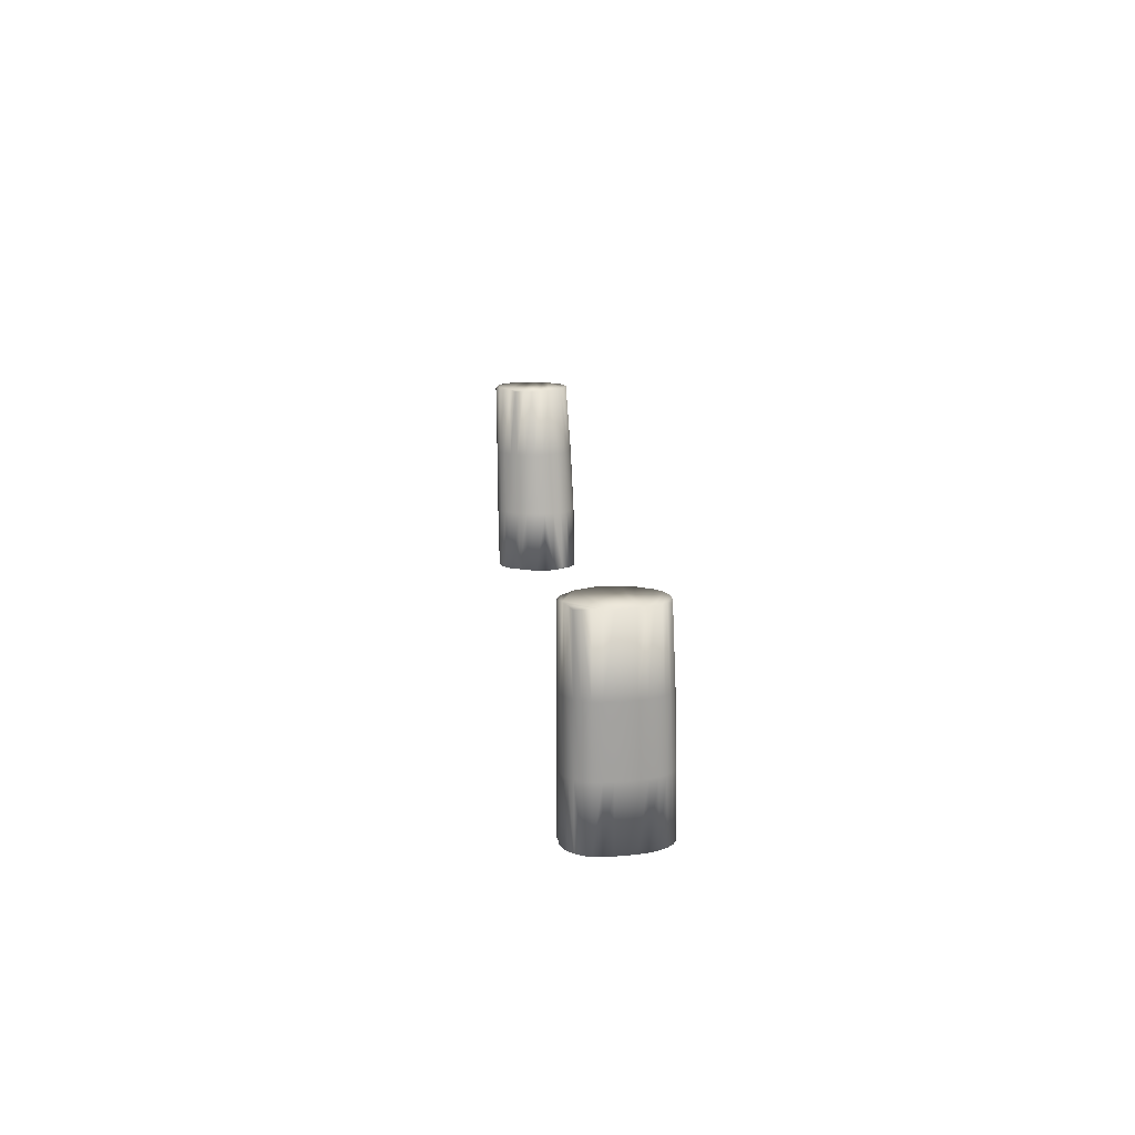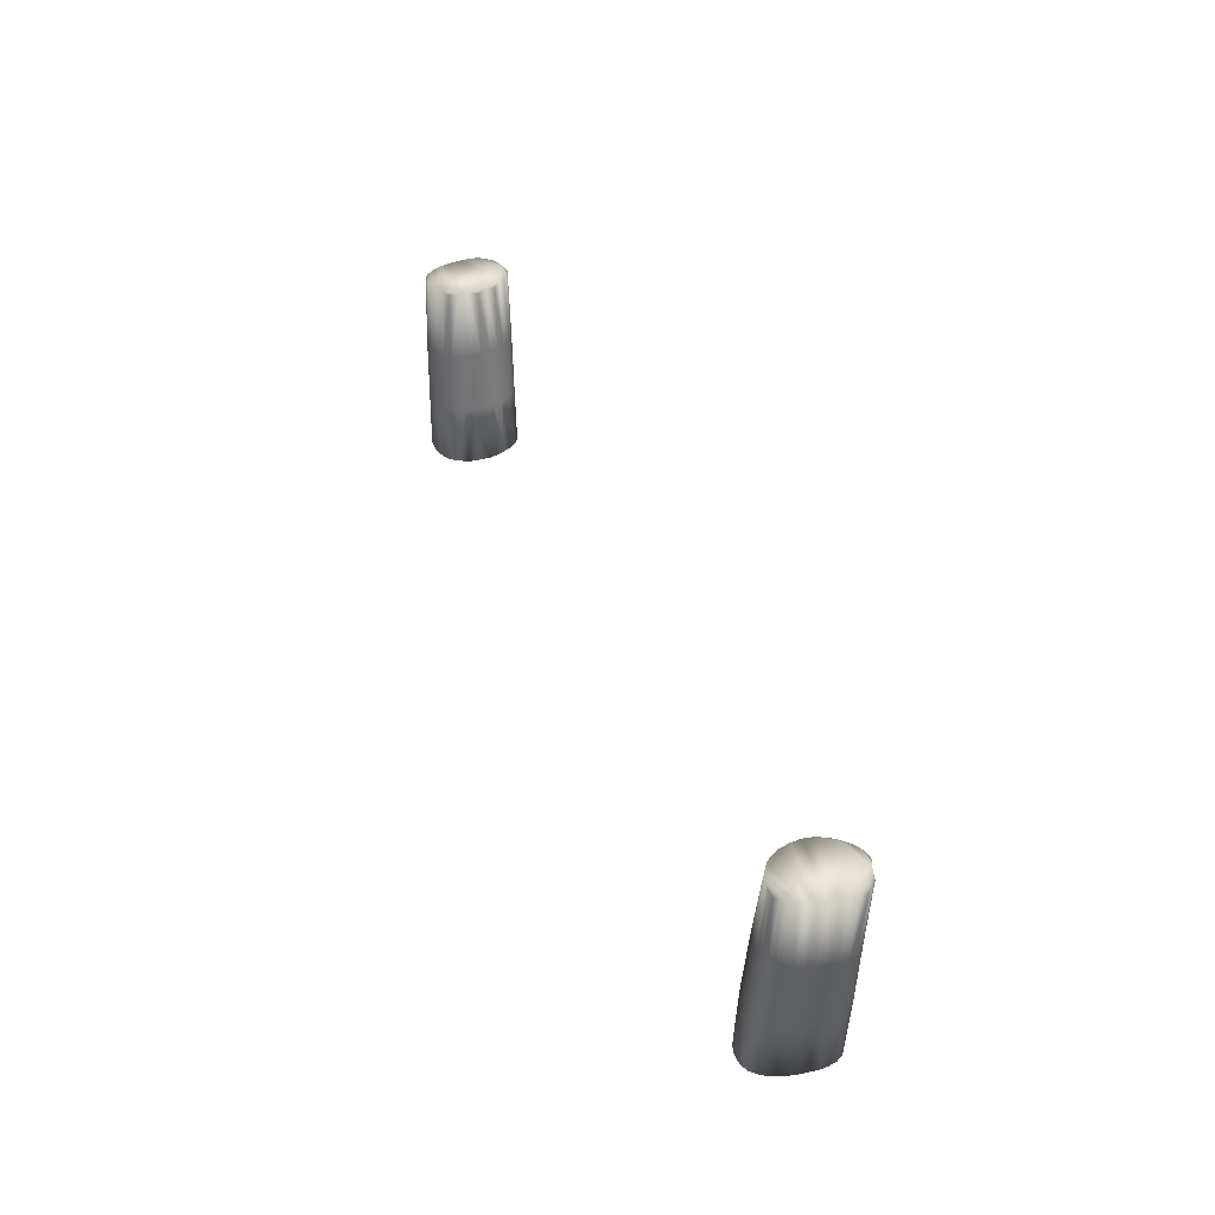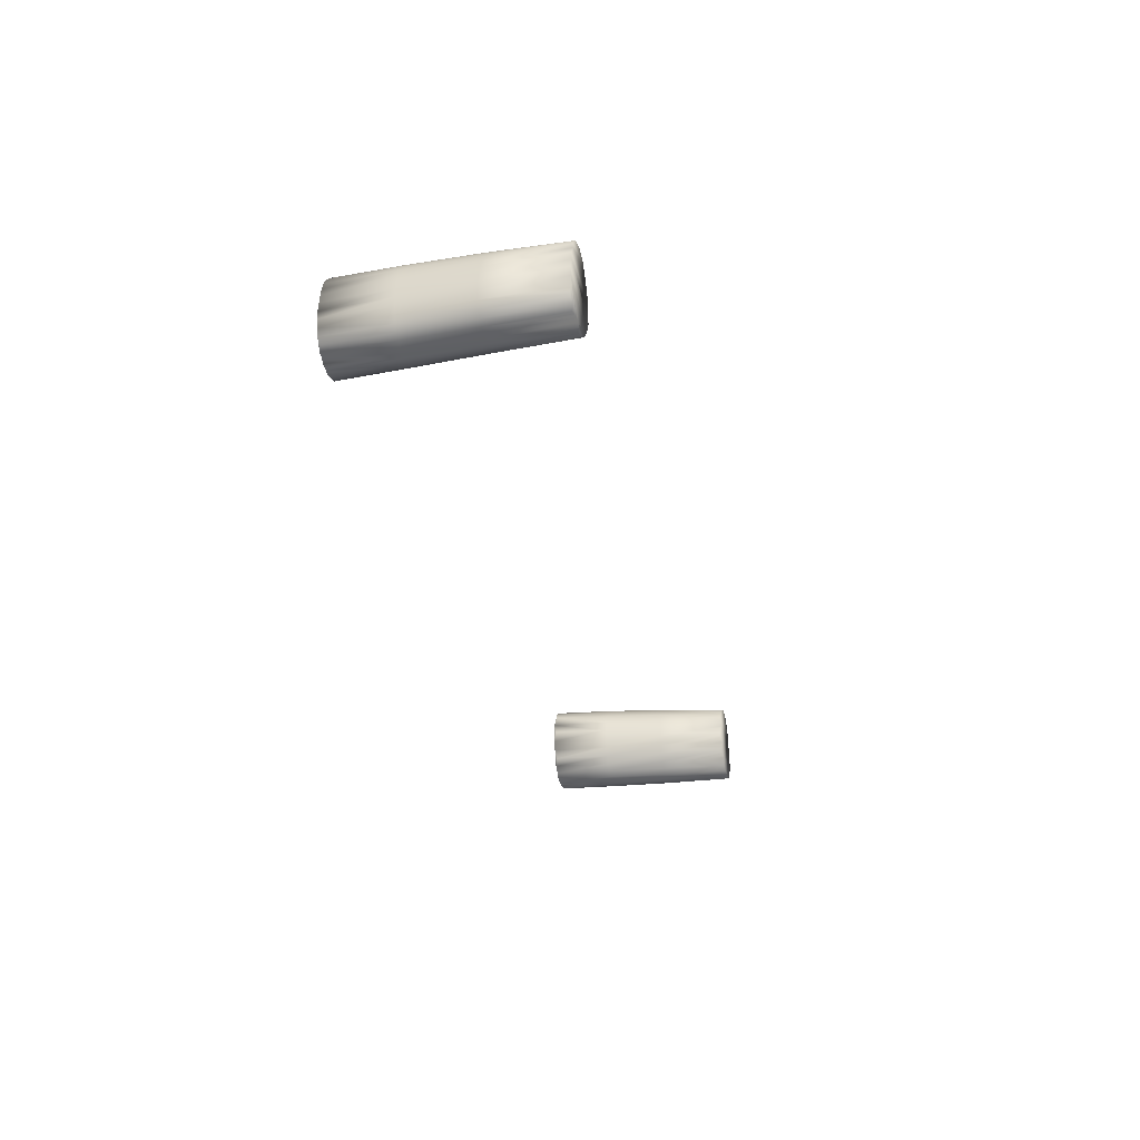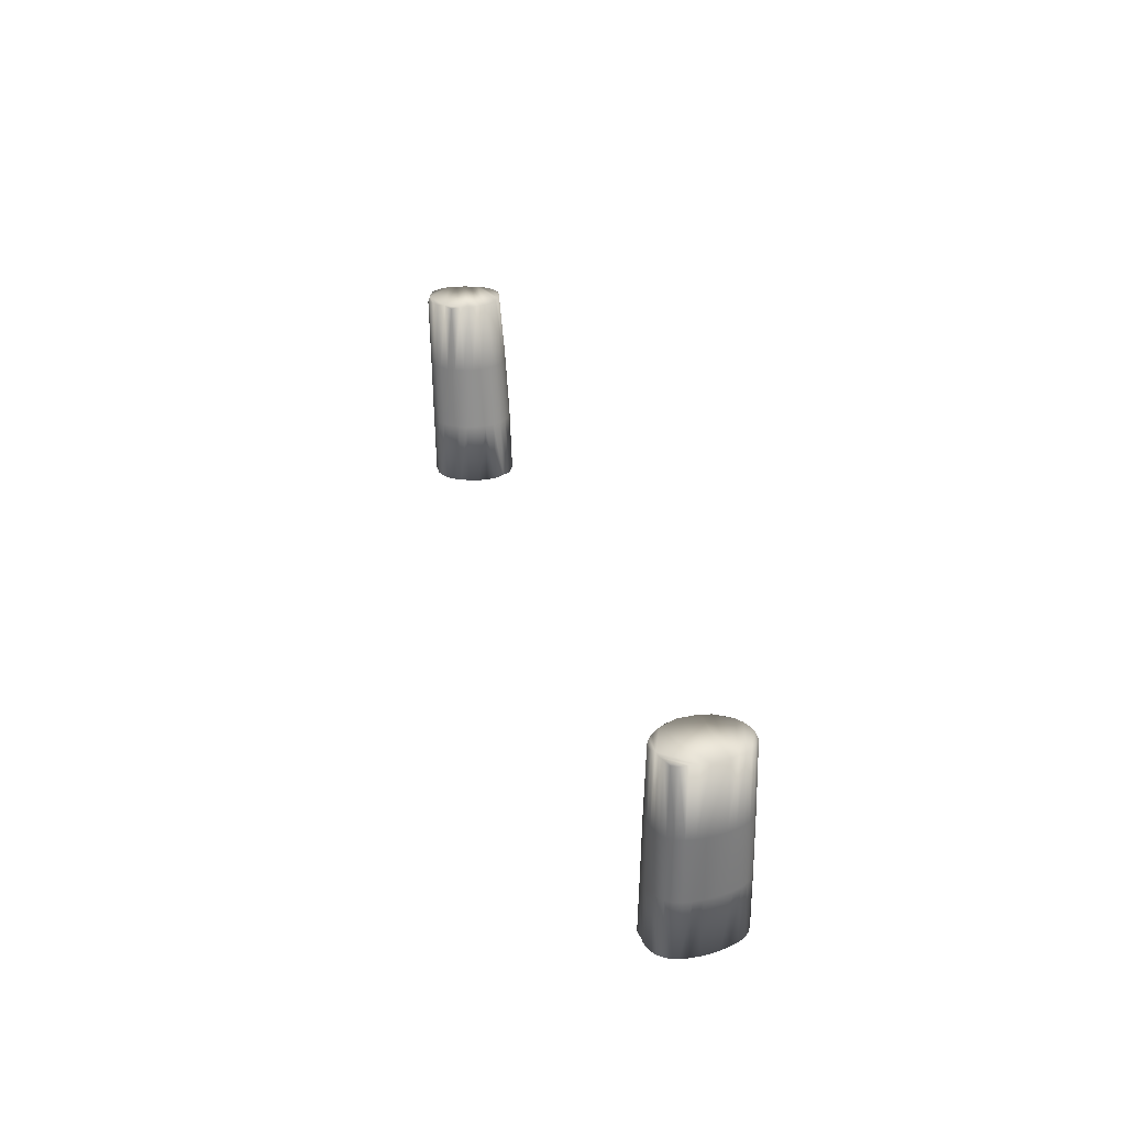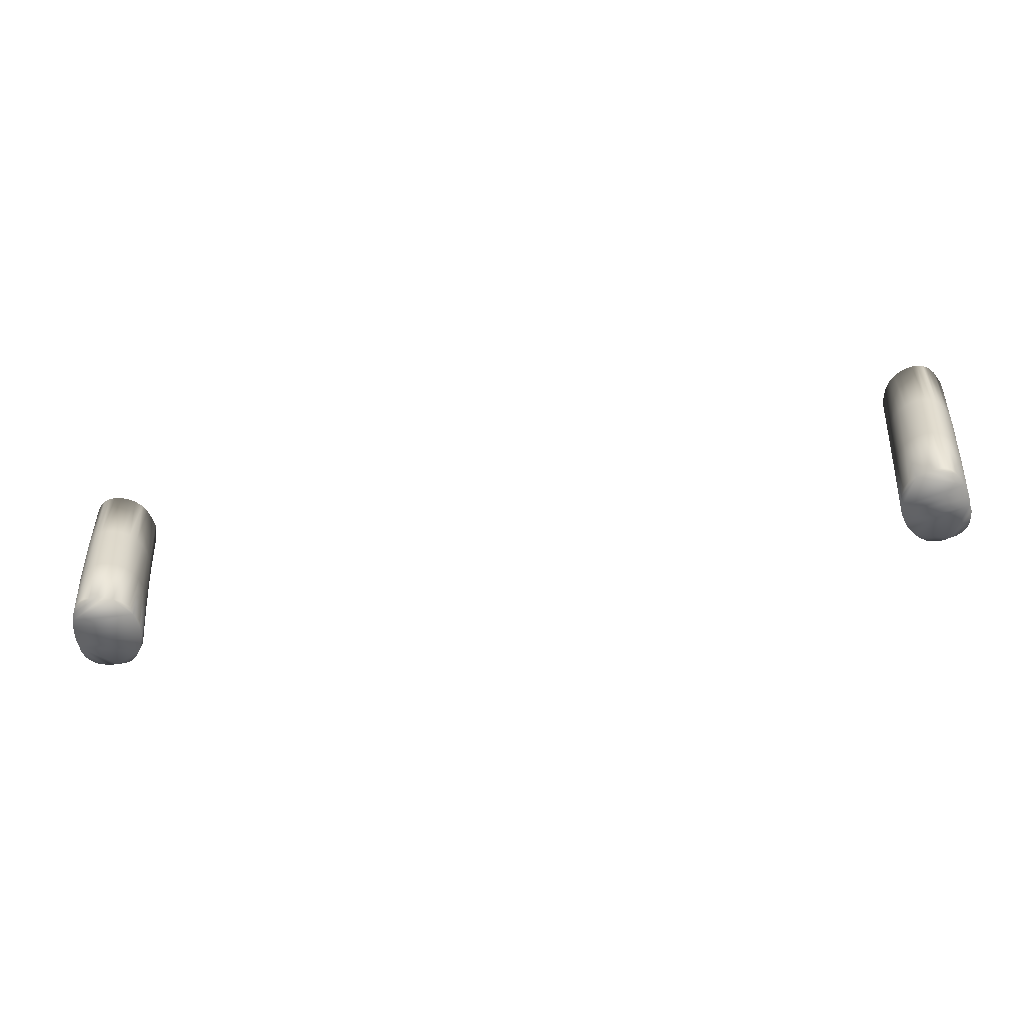
<metadata>
{"format":"obj","ext":"obj","renderer":"f3d","projection":"perspective","resolution":1024,"background":"white","views":[{"elev":14.1,"azim":-94.6,"up":"+Y"},{"elev":40.1,"azim":71.0,"up":"+Y"},{"elev":-29.4,"azim":102.5,"up":"+Z"},{"elev":29.1,"azim":-103.8,"up":"+Y"},{"elev":-54.9,"azim":10.8,"up":"+Y"}]}
</metadata>
<code>
v -11.35 69.79 -1.674
v -11.35 69.78 -1.469
v -11.32 69.79 -1.865
v -11.33 69.78 -1.265
v -11.29 69.78 -1.076
v -11.29 69.77 -2.04
v -11.27 68.08 -1.659
v -11.23 69.79 -0.9059
v -11.26 68.08 -1.451
v -11.24 68.08 -1.858
v -11.24 68.08 -1.242
v -11.19 69.74 -2.179
v -11.2 68.08 -1.044
v -11.16 69.78 -0.749
v -11.19 68.08 -2.035
v -11.16 66.58 -1.645
v -11.16 66.58 -1.438
v -11.15 68.08 -0.8594
v -11.14 66.58 -1.839
v -11.14 66.58 -1.226
v -11.08 69.78 -0.6181
v -11.09 68.08 -2.17
v -11.05 69.78 -2.252
v -11.1 66.58 -1.017
v -11.09 66.58 -2.012
v -11.08 68.08 -0.6925
v -11.03 65.11 -1.634
v -11.05 65.12 -1.429
v -11.04 65.13 -1.822
v -11.02 65.12 -1.214
v -11.05 66.58 -0.8181
v -11.01 66.58 -2.146
v -10.98 69.78 -0.5133
v -10.99 65.13 -1.986
v -11 68.09 -0.5472
v -10.97 68.09 -2.263
v -10.98 65.12 -0.9933
v -10.92 69.78 -2.31
v -10.97 66.58 -0.6373
v -10.93 65.16 -2.129
v -10.9 65.11 -0.7854
v -10.89 66.58 -2.244
v -10.87 69.75 -0.4186
v -10.89 68.09 -0.4294
v -10.88 66.58 -0.4816
v -10.83 68.09 -2.325
v -10.83 65.15 -2.219
v -10.83 65.12 -0.586
v -10.79 69.8 -2.331
v -10.77 66.58 -2.31
v -10.75 68.09 -0.3449
v -10.73 69.77 -0.387
v -10.76 66.58 -0.3615
v -10.71 65.14 -2.278
v -10.74 65.14 -0.4168
v -10.71 68.09 -2.366
v -10.68 69.78 -2.38
v -10.64 66.58 -2.355
v -10.6 68.09 -0.299
v -10.61 66.58 -0.2815
v -10.57 69.79 -0.3944
v -10.61 65.14 -0.3018
v -10.57 69.75 -2.418
v -10.58 68.09 -2.4
v -10.58 65.14 -2.326
v -10.5 66.58 -2.391
v -10.45 69.77 -2.391
v -10.45 68.09 -2.416
v -10.45 66.59 -0.2438
v -10.46 65.17 -0.2254
v -10.43 68.09 -0.2939
v -10.41 69.79 -0.4272
v -10.43 65.15 -2.374
v -10.32 69.79 -2.321
v -10.35 66.58 -2.407
v -10.32 68.09 -2.399
v -10.3 65.13 -0.2361
v -10.28 66.59 -0.2464
v -10.25 68.09 -0.3296
v -10.24 69.79 -0.4983
v -10.27 65.12 -2.355
v -10.18 69.77 -2.222
v -10.17 68.09 -2.337
v -10.2 66.59 -2.391
v -10.13 65.14 -0.2411
v -10.09 69.79 -0.6105
v -10.09 66.59 -0.2858
v -10.07 68.1 -0.4075
v -10.08 65.16 -2.389
v -10.06 69.8 -2.054
v -10.03 68.09 -2.224
v -10.04 66.59 -2.332
v -9.933 69.76 -0.7534
v -9.903 69.75 -1.892
v -9.893 68.1 -2.069
v -9.901 68.1 -0.5306
v -9.937 65.16 -0.2741
v -9.906 66.59 -0.366
v -9.886 66.59 -2.222
v -9.901 65.12 -2.322
v -9.855 69.79 -0.97
v -9.85 69.8 -1.663
v -9.812 69.79 -1.198
v -9.772 69.75 -1.437
v -9.774 68.1 -1.876
v -9.763 68.1 -0.7019
v -9.747 66.59 -2.069
v -9.734 66.59 -0.4924
v -9.753 65.14 -0.3656
v -9.734 65.14 -2.215
v -9.683 68.1 -1.653
v -9.674 68.1 -0.9175
v -9.636 68.1 -1.409
v -9.633 68.1 -1.158
v -9.628 66.59 -1.878
v -9.595 66.59 -0.6698
v -9.617 65.12 -2.051
v -9.573 65.16 -0.4826
v -9.538 66.59 -1.654
v -9.51 66.59 -0.896
v -9.487 66.59 -1.404
v -9.477 66.59 -1.147
v -9.466 65.19 -1.889
v -9.426 65.19 -0.6579
v -9.407 65.13 -1.657
v -9.39 65.12 -0.8998
v -9.358 65.13 -1.407
v -9.317 65.17 -1.147
v 9.501 65.2 -1.219
v 9.485 65.22 -1.47
v 9.508 65.22 -0.9738
v 9.536 65.22 -1.716
v 9.57 65.26 -0.7443
v 9.613 65.24 -1.942
v 9.608 66.8 -1.229
v 9.612 66.8 -1.479
v 9.65 66.8 -0.9878
v 9.659 66.8 -1.725
v 9.715 65.24 -0.5733
v 9.74 65.22 -2.124
v 9.739 66.8 -0.7718
v 9.749 66.8 -1.948
v 9.74 68.43 -1.504
v 9.749 68.43 -1.26
v 9.78 68.43 -1.745
v 9.802 68.43 -1.03
v 9.876 65.22 -2.273
v 9.897 65.21 -0.4671
v 9.877 66.8 -0.6003
v 9.869 66.8 -2.14
v 9.876 70.19 -1.555
v 9.872 68.43 -1.965
v 9.911 70.21 -1.32
v 9.901 68.43 -0.8216
v 9.927 70.21 -1.783
v 9.972 70.2 -1.096
v 10.02 65.23 -2.39
v 9.989 70.17 -2.006
v 10.01 66.8 -2.296
v 9.998 68.43 -2.154
v 10.05 66.8 -0.4771
v 10.07 65.22 -0.3798
v 10.04 68.43 -0.6594
v 10.08 70.2 -0.896
v 10.15 70.22 -2.161
v 10.17 65.26 -2.458
v 10.15 66.8 -2.409
v 10.14 68.43 -2.306
v 10.2 68.43 -0.5429
v 10.23 66.8 -0.399
v 10.21 70.2 -0.7474
v 10.26 65.22 -0.3416
v 10.29 66.79 -2.471
v 10.28 70.19 -2.324
v 10.33 65.21 -2.442
v 10.28 68.43 -2.417
v 10.37 70.21 -0.6528
v 10.37 68.43 -0.4692
v 10.41 66.8 -0.3633
v 10.43 65.22 -0.3394
v 10.43 66.79 -2.489
v 10.42 68.42 -2.478
v 10.47 65.25 -2.458
v 10.43 70.21 -2.417
v 10.56 66.79 -2.473
v 10.54 68.42 -2.495
v 10.53 70.21 -0.5878
v 10.55 68.43 -0.4353
v 10.59 65.25 -0.3546
v 10.58 66.79 -0.3684
v 10.56 70.19 -2.484
v 10.6 65.2 -2.373
v 10.66 68.42 -2.479
v 10.68 66.79 -2.439
v 10.67 70.17 -2.509
v 10.72 65.23 -0.4426
v 10.68 70.21 -0.5564
v 10.7 68.43 -0.4393
v 10.73 66.79 -0.4144
v 10.73 65.23 -2.368
v 10.78 68.42 -2.446
v 10.78 70.2 -2.472
v 10.81 66.79 -2.397
v 10.83 65.22 -0.5673
v 10.86 66.79 -0.499
v 10.84 68.42 -0.4816
v 10.82 70.19 -0.543
v 10.85 65.22 -2.294
v 10.88 70.22 -2.423
v 10.92 65.22 -0.7188
v 10.9 68.42 -2.407
v 10.94 66.79 -2.336
v 10.97 66.79 -0.617
v 10.97 68.42 -0.5599
v 10.97 65.25 -2.219
v 10.95 70.17 -0.5637
v 10.99 65.21 -0.8999
v 11.06 66.79 -0.7624
v 11.05 65.23 -2.08
v 11.01 70.21 -2.394
v 11.05 65.22 -1.093
v 11.04 68.42 -2.349
v 11.07 66.79 -2.242
v 11.08 68.42 -0.669
v 11.05 70.21 -0.6466
v 11.09 65.22 -1.3
v 11.09 65.22 -1.905
v 11.13 66.79 -0.9296
v 11.09 65.2 -1.511
v 11.12 65.23 -1.714
v 11.16 66.79 -2.106
v 11.16 68.42 -0.8041
v 11.18 66.79 -1.114
v 11.15 70.2 -0.7397
v 11.17 68.42 -2.258
v 11.16 70.17 -2.367
v 11.22 66.79 -1.313
v 11.22 66.78 -1.929
v 11.24 66.79 -1.522
v 11.24 68.42 -0.9612
v 11.24 66.78 -1.731
v 11.24 70.2 -0.8622
v 11.27 68.42 -2.123
v 11.29 68.42 -1.137
v 11.27 70.2 -2.262
v 11.33 68.42 -1.33
v 11.34 68.42 -1.945
v 11.3 70.22 -1.017
v 11.36 68.42 -1.537
v 11.36 68.42 -1.746
v 11.4 70.16 -2.144
v 11.39 70.2 -1.18
v 11.42 70.21 -1.37
v 11.43 70.22 -1.964
v 11.46 70.2 -1.571
v 11.46 70.21 -1.775
f 2 1 7
f 1 2 90
f 1 3 10
f 3 1 38
f 1 10 7
f 49 38 1
f 1 90 49
f 4 2 9
f 2 4 102
f 9 2 7
f 102 90 2
f 10 3 6
f 23 6 3
f 38 23 3
f 5 4 11
f 4 5 103
f 4 9 11
f 103 102 4
f 8 5 13
f 5 8 101
f 13 5 11
f 101 103 5
f 10 6 15
f 6 12 15
f 23 12 6
f 16 9 7
f 10 19 7
f 19 16 7
f 8 13 18
f 14 8 18
f 8 14 80
f 80 86 8
f 86 101 8
f 9 17 11
f 16 17 9
f 19 10 15
f 20 13 11
f 17 20 11
f 12 22 15
f 22 12 23
f 13 24 18
f 20 24 13
f 26 14 18
f 21 14 26
f 14 21 72
f 72 80 14
f 25 19 15
f 22 25 15
f 17 16 27
f 16 19 29
f 16 29 27
f 20 17 28
f 28 17 27
f 24 31 18
f 31 26 18
f 29 19 25
f 24 20 30
f 20 28 30
f 21 26 35
f 33 21 35
f 21 33 61
f 61 72 21
f 22 23 36
f 22 32 25
f 32 22 36
f 23 38 36
f 37 24 30
f 31 24 37
f 29 25 34
f 25 32 34
f 31 39 26
f 26 39 35
f 27 117 28
f 29 65 27
f 73 27 65
f 81 27 73
f 27 81 117
f 28 125 30
f 125 28 117
f 34 54 29
f 65 29 54
f 30 127 37
f 127 30 125
f 31 37 41
f 39 31 41
f 32 40 34
f 42 32 36
f 40 32 42
f 44 33 35
f 43 33 44
f 33 43 52
f 33 52 61
f 47 34 40
f 54 34 47
f 39 45 35
f 45 44 35
f 38 46 36
f 46 42 36
f 37 126 41
f 126 37 127
f 46 38 49
f 48 39 41
f 45 39 48
f 40 42 47
f 41 85 48
f 85 41 97
f 97 41 109
f 126 109 41
f 46 50 42
f 42 50 47
f 43 44 51
f 52 43 51
f 45 53 44
f 44 53 51
f 45 48 55
f 53 45 55
f 46 49 56
f 50 46 56
f 50 54 47
f 48 77 55
f 77 48 85
f 49 57 56
f 57 49 74
f 82 74 49
f 90 82 49
f 54 50 58
f 58 50 56
f 59 52 51
f 53 60 51
f 60 59 51
f 61 52 59
f 62 53 55
f 60 53 62
f 54 58 65
f 62 55 77
f 57 64 56
f 64 58 56
f 64 57 63
f 67 63 57
f 74 67 57
f 64 66 58
f 58 66 65
f 60 69 59
f 61 59 71
f 59 69 71
f 60 62 70
f 69 60 70
f 72 61 71
f 62 77 70
f 64 63 68
f 63 67 68
f 66 64 68
f 66 73 65
f 75 66 68
f 73 66 75
f 67 76 68
f 76 67 74
f 76 75 68
f 77 69 70
f 69 78 71
f 78 69 77
f 79 72 71
f 78 79 71
f 80 72 79
f 73 75 81
f 76 74 83
f 74 82 83
f 76 84 75
f 75 84 81
f 84 76 83
f 78 77 85
f 78 87 79
f 87 78 85
f 80 79 88
f 79 87 88
f 86 80 88
f 84 89 81
f 100 81 89
f 100 110 81
f 117 81 110
f 82 91 83
f 91 82 90
f 92 84 83
f 91 92 83
f 89 84 92
f 97 87 85
f 96 86 88
f 93 86 96
f 86 93 101
f 87 98 88
f 98 87 97
f 98 96 88
f 89 92 100
f 91 90 95
f 90 94 95
f 102 94 90
f 91 99 92
f 99 91 95
f 92 99 100
f 93 96 106
f 101 93 106
f 94 105 95
f 105 94 102
f 107 99 95
f 105 107 95
f 98 108 96
f 96 108 106
f 98 97 109
f 108 98 109
f 99 110 100
f 110 99 107
f 103 101 114
f 112 101 106
f 101 112 114
f 103 104 102
f 102 104 111
f 105 102 111
f 113 104 103
f 113 103 114
f 104 113 111
f 105 115 107
f 115 105 111
f 108 116 106
f 116 112 106
f 110 107 117
f 107 115 117
f 118 108 109
f 116 108 118
f 109 126 118
f 113 119 111
f 119 115 111
f 112 120 114
f 116 120 112
f 121 113 114
f 113 121 119
f 120 122 114
f 122 121 114
f 115 123 117
f 123 115 119
f 116 118 124
f 120 116 124
f 125 117 123
f 118 126 124
f 119 121 125
f 123 119 125
f 122 120 126
f 126 120 124
f 127 121 122
f 121 127 125
f 122 126 128
f 127 122 128
f 126 127 128
f 135 130 129
f 129 130 221
f 135 129 131
f 129 148 131
f 129 217 148
f 221 217 129
f 132 130 136
f 130 132 226
f 135 136 130
f 226 221 130
f 137 131 133
f 139 133 131
f 135 131 137
f 148 139 131
f 138 134 132
f 132 134 229
f 138 132 136
f 229 226 132
f 141 137 133
f 141 133 139
f 138 142 134
f 140 134 142
f 134 140 229
f 135 144 136
f 135 137 146
f 135 146 144
f 138 136 143
f 144 143 136
f 141 146 137
f 138 145 142
f 138 143 145
f 141 139 149
f 149 139 148
f 150 140 142
f 150 147 140
f 140 147 192
f 229 140 192
f 141 154 146
f 141 149 154
f 145 152 142
f 150 142 152
f 153 143 144
f 145 143 151
f 153 151 143
f 144 146 156
f 153 144 156
f 155 145 151
f 155 152 145
f 156 146 154
f 150 159 147
f 157 147 159
f 147 157 175
f 175 192 147
f 161 149 148
f 161 148 162
f 162 148 217
f 149 163 154
f 161 163 149
f 150 152 160
f 150 160 159
f 151 153 253
f 155 151 253
f 155 158 152
f 160 152 158
f 153 156 252
f 252 253 153
f 164 156 154
f 164 154 163
f 165 158 155
f 165 155 255
f 253 255 155
f 156 164 248
f 248 252 156
f 167 157 159
f 167 166 157
f 157 166 175
f 165 160 158
f 160 168 159
f 167 159 168
f 165 168 160
f 161 162 170
f 161 169 163
f 161 170 169
f 170 162 172
f 172 162 210
f 217 210 162
f 164 163 171
f 171 163 169
f 164 171 248
f 165 174 168
f 165 209 174
f 165 256 209
f 255 256 165
f 167 173 166
f 175 166 173
f 167 168 176
f 167 176 173
f 176 168 174
f 170 178 169
f 177 171 169
f 177 169 178
f 179 170 172
f 179 178 170
f 171 177 248
f 179 172 180
f 180 172 204
f 210 204 172
f 181 175 173
f 176 182 173
f 181 173 182
f 184 176 174
f 184 174 209
f 181 183 175
f 175 183 192
f 184 182 176
f 177 178 187
f 177 187 242
f 242 248 177
f 179 188 178
f 187 178 188
f 179 180 190
f 179 190 188
f 190 180 189
f 196 189 180
f 204 196 180
f 181 182 186
f 181 185 183
f 181 186 185
f 184 191 182
f 186 182 191
f 192 183 185
f 202 191 184
f 209 202 184
f 186 193 185
f 194 192 185
f 194 185 193
f 195 186 191
f 195 193 186
f 197 187 188
f 187 197 234
f 234 242 187
f 190 198 188
f 197 188 198
f 199 190 189
f 199 189 196
f 199 198 190
f 202 195 191
f 194 200 192
f 192 200 227
f 227 230 192
f 229 192 230
f 194 193 201
f 195 202 193
f 201 193 202
f 194 203 200
f 194 201 203
f 199 196 205
f 205 196 204
f 197 198 207
f 197 207 225
f 225 234 197
f 199 206 198
f 207 198 206
f 199 205 206
f 208 200 203
f 200 208 227
f 209 201 202
f 201 211 203
f 209 211 201
f 212 208 203
f 212 203 211
f 213 205 204
f 213 204 210
f 205 214 206
f 213 214 205
f 216 207 206
f 216 206 214
f 207 216 225
f 212 215 208
f 208 215 219
f 208 219 227
f 209 220 211
f 220 209 256
f 213 210 218
f 218 210 217
f 212 211 222
f 222 211 220
f 212 223 215
f 212 222 223
f 213 224 214
f 213 218 224
f 216 214 225
f 225 214 224
f 219 215 223
f 228 218 217
f 228 217 221
f 218 232 224
f 228 232 218
f 231 219 223
f 231 227 219
f 236 222 220
f 245 236 220
f 245 220 254
f 256 254 220
f 233 221 226
f 228 221 233
f 222 235 223
f 236 235 222
f 231 223 235
f 234 225 224
f 234 224 232
f 237 226 229
f 237 233 226
f 241 230 227
f 231 238 227
f 241 227 238
f 228 240 232
f 228 233 240
f 239 229 230
f 237 229 239
f 241 239 230
f 231 235 243
f 231 243 238
f 234 232 242
f 242 232 240
f 237 244 233
f 233 244 240
f 236 245 235
f 243 235 245
f 237 239 246
f 237 246 244
f 241 238 250
f 243 247 238
f 238 247 250
f 241 249 239
f 239 249 246
f 248 242 240
f 248 240 244
f 241 250 249
f 251 243 245
f 251 247 243
f 252 244 246
f 248 244 252
f 254 251 245
f 253 246 249
f 253 252 246
f 256 250 247
f 251 254 247
f 256 247 254
f 255 249 250
f 253 249 255
f 256 255 250
g

</code>
